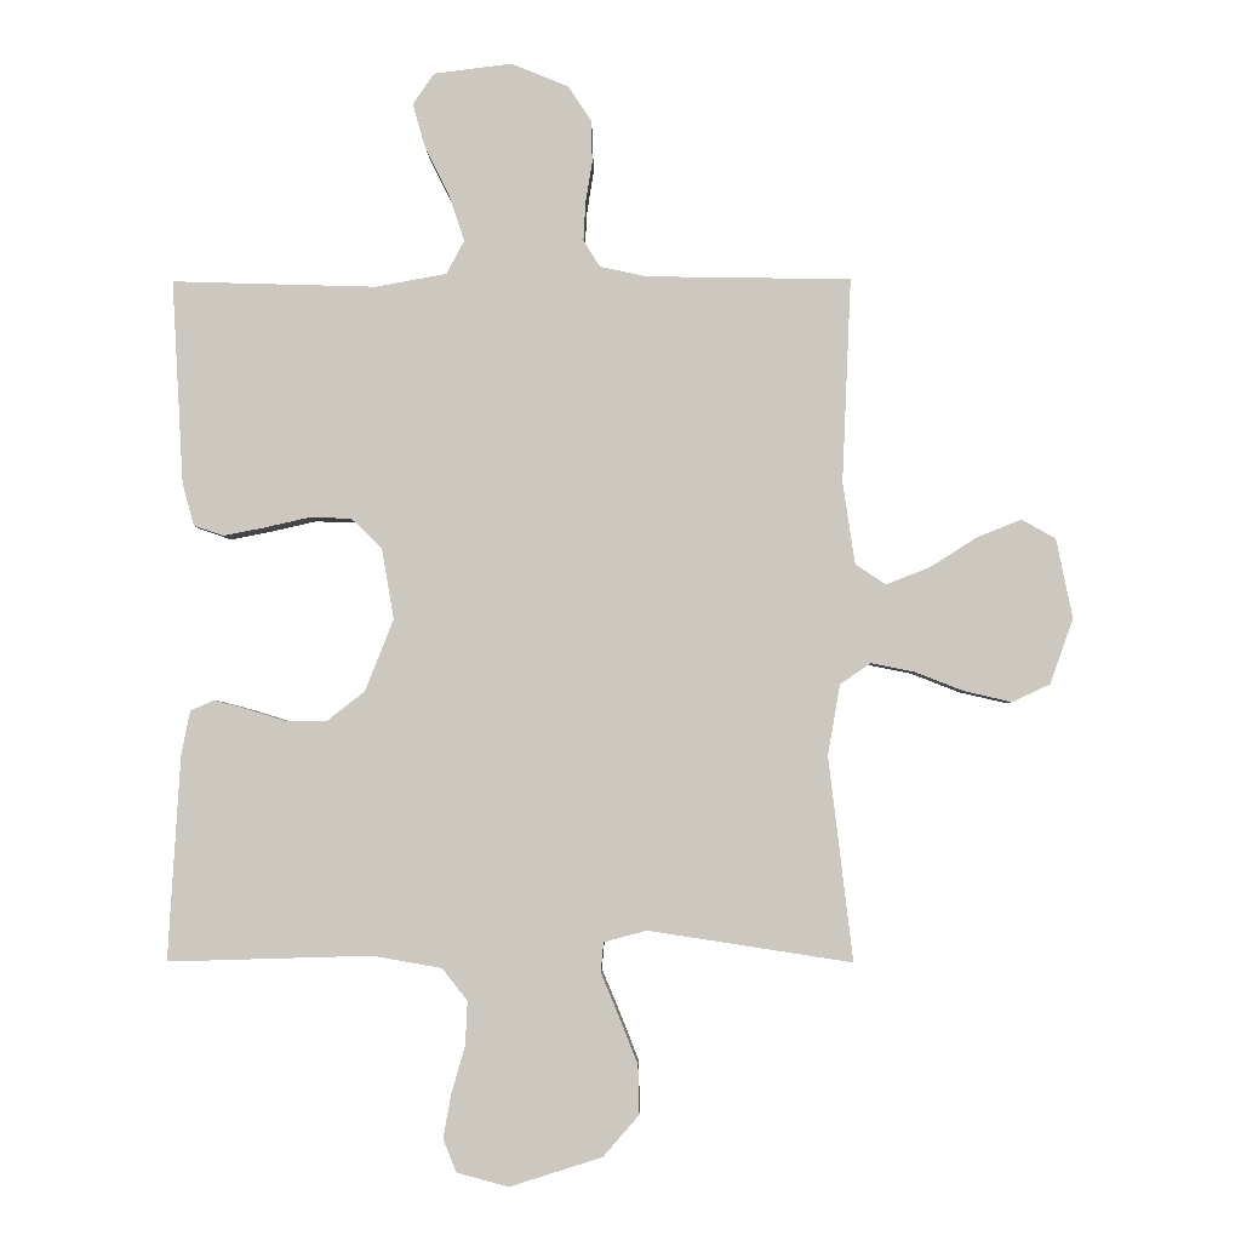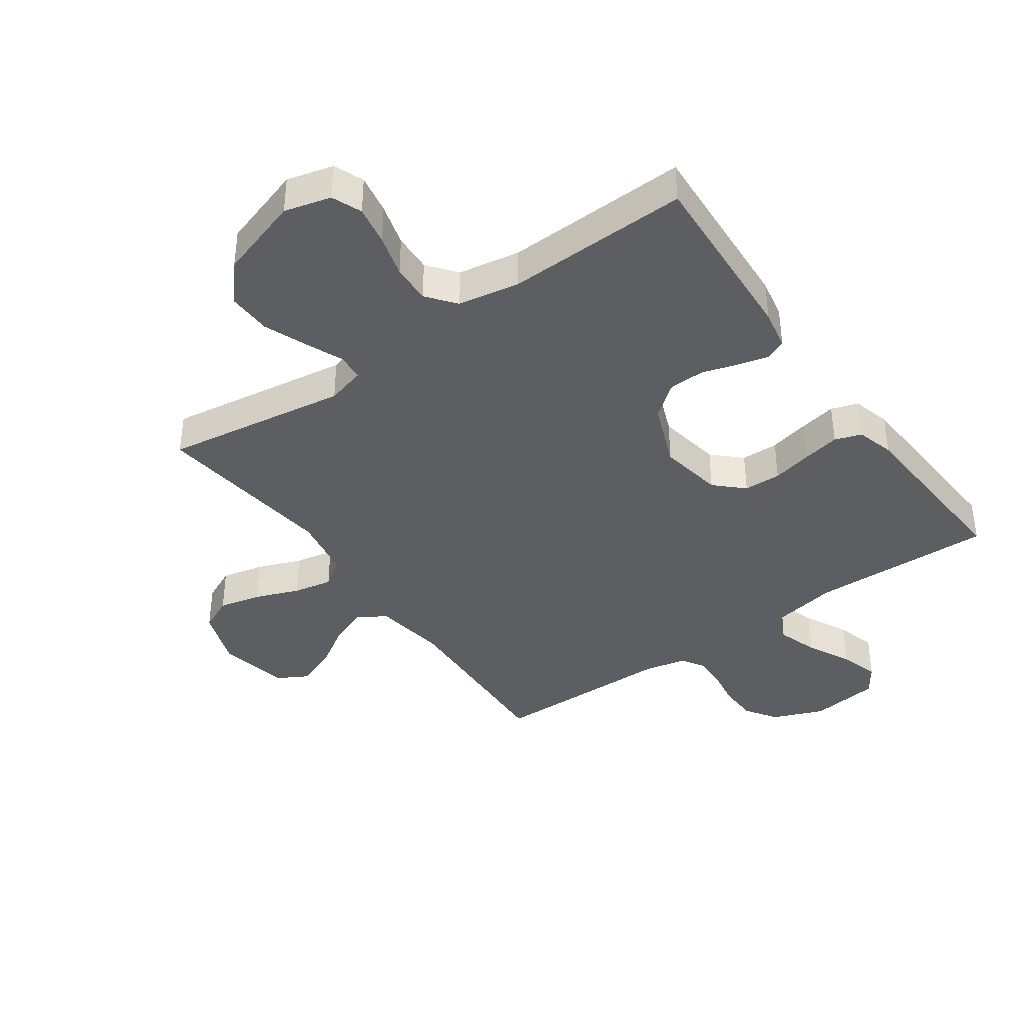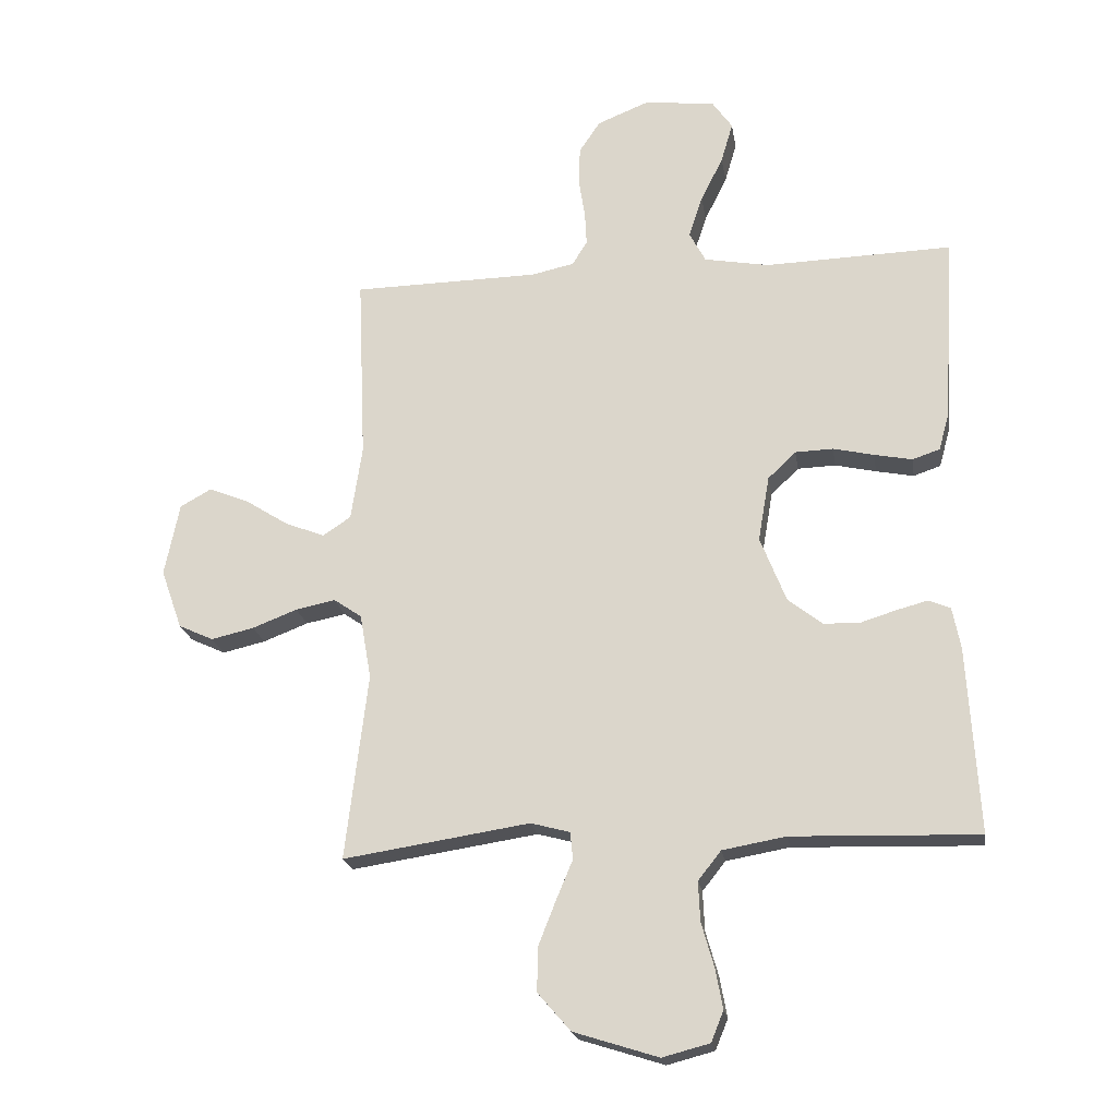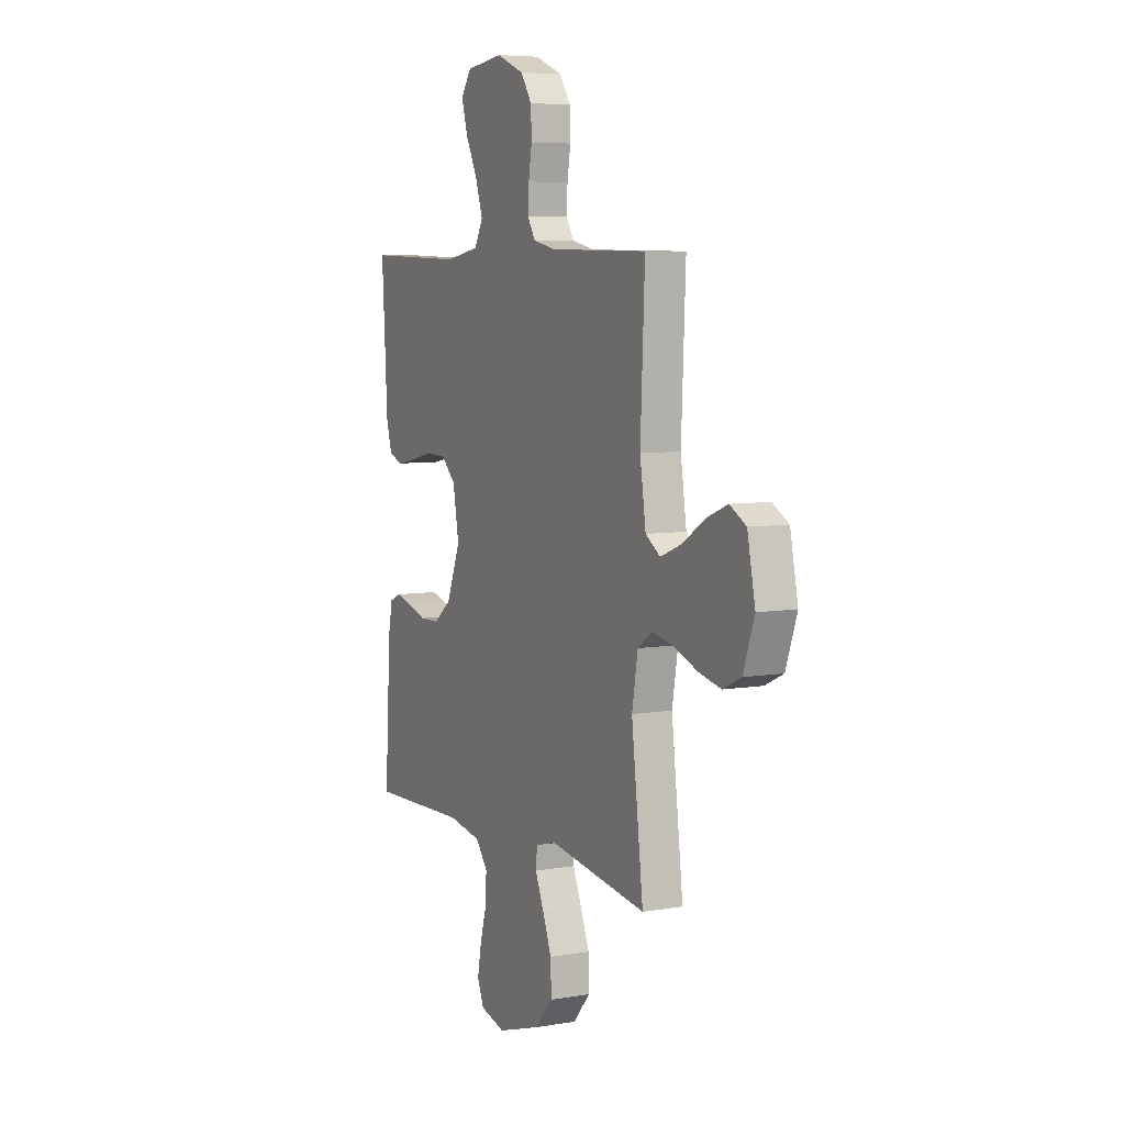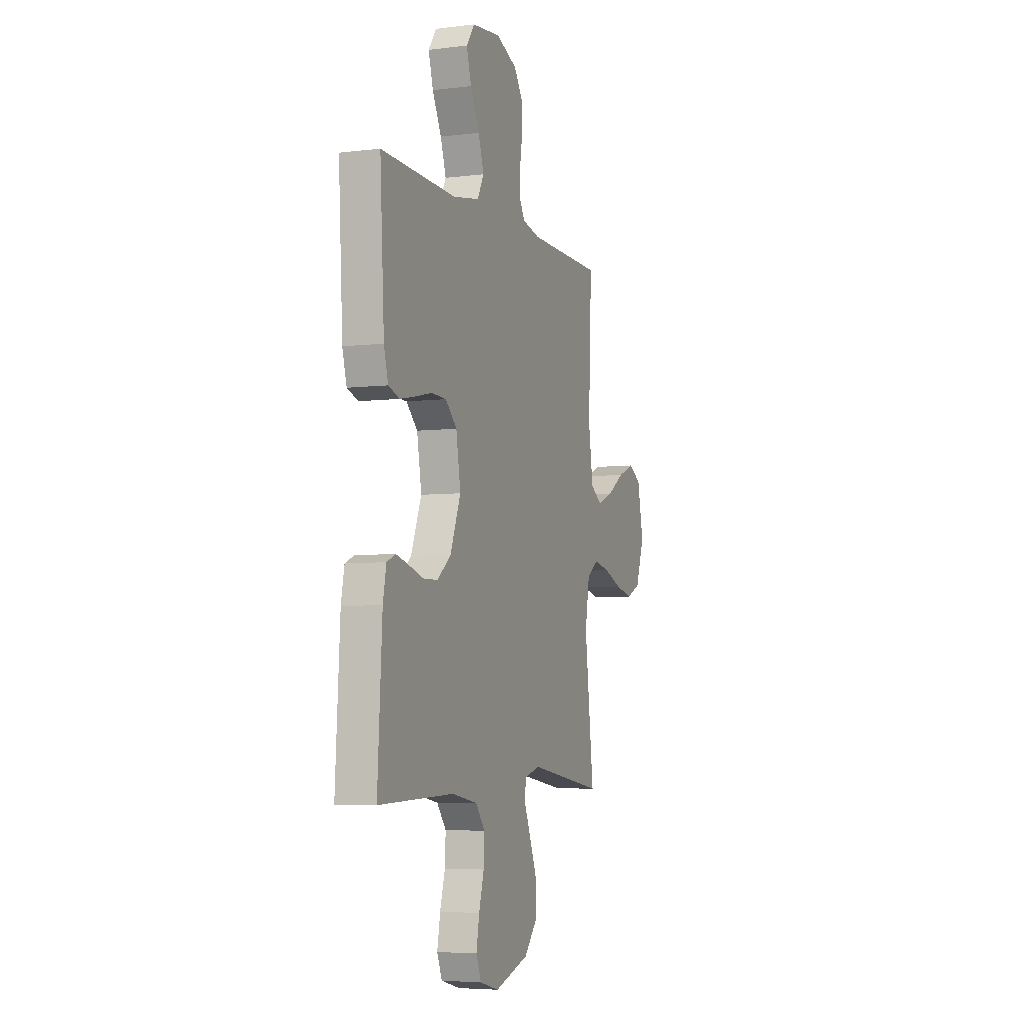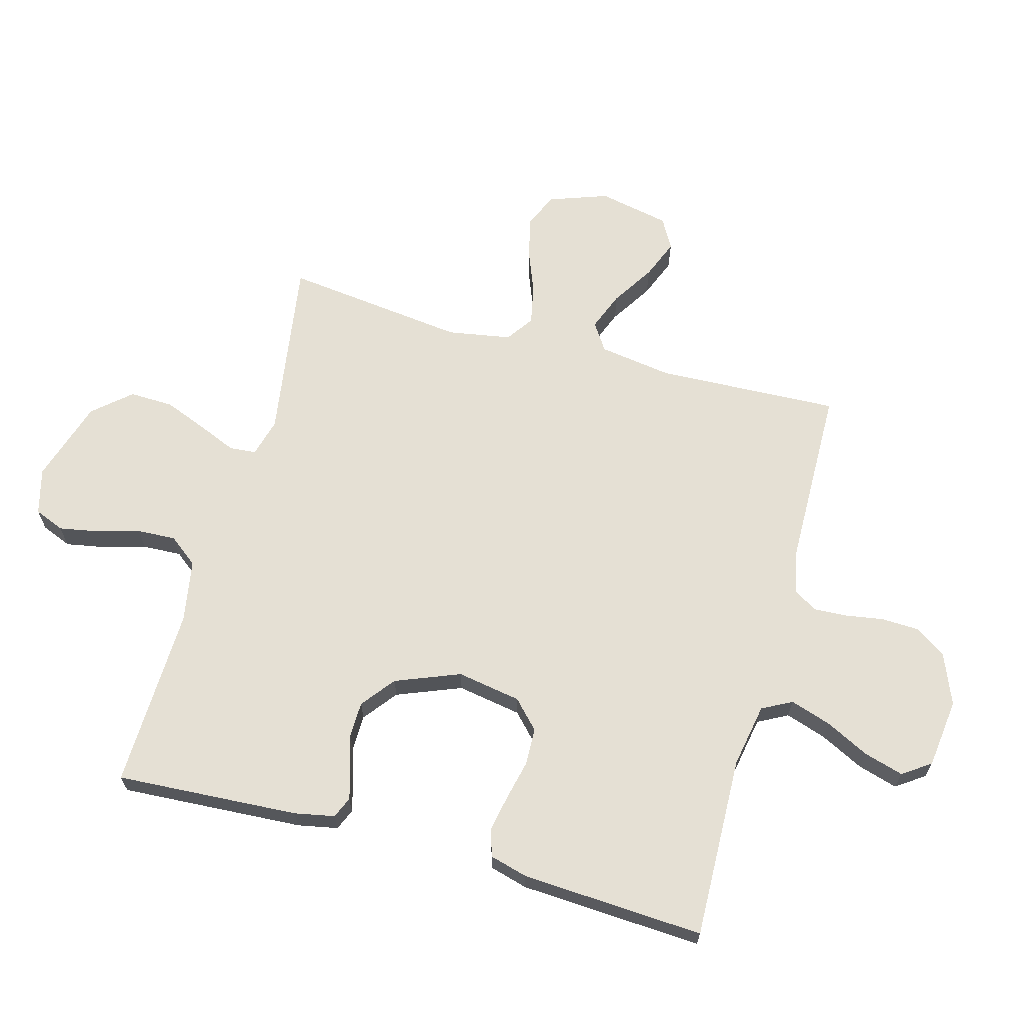
<metadata>
{"format":"obj","ext":"obj","renderer":"f3d","projection":"perspective","resolution":1024,"background":"white","views":[{"elev":-3.0,"azim":1.1,"up":"+Z"},{"elev":-39.2,"azim":-144.6,"up":"+Y"},{"elev":-20.7,"azim":-171.1,"up":"+Z"},{"elev":6.6,"azim":63.1,"up":"+Z"},{"elev":-5.4,"azim":-69.2,"up":"+Z"},{"elev":65.8,"azim":-74.6,"up":"+Y"}]}
</metadata>
<code>
v 0.5 0.07 -0.5
v 0.2 0.07 -0.454
v 0.137 0.07 -0.471
v 0.133 0.07 -0.515
v 0.159 0.07 -0.577
v 0.187 0.07 -0.648
v 0.189 0.07 -0.72
v 0.136 0.07 -0.781
v 0 0.07 -0.824
v -0.076 0.07 -0.804
v -0.096 0.07 -0.755
v -0.084 0.07 -0.69
v -0.064 0.07 -0.62
v -0.061 0.07 -0.556
v -0.098 0.07 -0.509
v -0.2 0.07 -0.491
v -0.5 0.07 -0.5
v -0.482 0.07 -0.2
v -0.469 0.07 -0.134
v -0.434 0.07 -0.119
v -0.385 0.07 -0.132
v -0.327 0.07 -0.15
v -0.268 0.07 -0.149
v -0.213 0.07 -0.106
v -0.171 0.07 0
v -0.189 0.07 0.105
v -0.234 0.07 0.148
v -0.295 0.07 0.15
v -0.361 0.07 0.135
v -0.422 0.07 0.123
v -0.466 0.07 0.138
v -0.483 0.07 0.2
v -0.5 0.07 0.5
v -0.2 0.07 0.491
v -0.095 0.07 0.51
v -0.069 0.07 0.559
v -0.091 0.07 0.626
v -0.127 0.07 0.698
v -0.146 0.07 0.763
v -0.114 0.07 0.809
v 0 0.07 0.823
v 0.084 0.07 0.789
v 0.118 0.07 0.738
v 0.12 0.07 0.676
v 0.11 0.07 0.614
v 0.107 0.07 0.559
v 0.131 0.07 0.52
v 0.2 0.07 0.505
v 0.5 0.07 0.5
v 0.487 0.07 0.2
v 0.505 0.07 0.08
v 0.55 0.07 0.05
v 0.614 0.07 0.075
v 0.683 0.07 0.119
v 0.748 0.07 0.145
v 0.798 0.07 0.117
v 0.822 0.07 0
v 0.788 0.07 -0.096
v 0.732 0.07 -0.122
v 0.663 0.07 -0.106
v 0.591 0.07 -0.078
v 0.527 0.07 -0.065
v 0.482 0.07 -0.096
v 0.464 0.07 -0.2
v 0.5 0 -0.5
v 0.2 0 -0.454
v 0.137 0 -0.471
v 0.133 0 -0.515
v 0.159 0 -0.577
v 0.187 0 -0.648
v 0.189 0 -0.72
v 0.136 0 -0.781
v 0 0 -0.824
v -0.076 0 -0.804
v -0.096 0 -0.755
v -0.084 0 -0.69
v -0.064 0 -0.62
v -0.061 0 -0.556
v -0.098 0 -0.509
v -0.2 0 -0.491
v -0.5 0 -0.5
v -0.482 0 -0.2
v -0.469 0 -0.134
v -0.434 0 -0.119
v -0.385 0 -0.132
v -0.327 0 -0.15
v -0.268 0 -0.149
v -0.213 0 -0.106
v -0.171 0 0
v -0.189 0 0.105
v -0.234 0 0.148
v -0.295 0 0.15
v -0.361 0 0.135
v -0.422 0 0.123
v -0.466 0 0.138
v -0.483 0 0.2
v -0.5 0 0.5
v -0.2 0 0.491
v -0.095 0 0.51
v -0.069 0 0.559
v -0.091 0 0.626
v -0.127 0 0.698
v -0.146 0 0.763
v -0.114 0 0.809
v 0 0 0.823
v 0.084 0 0.789
v 0.118 0 0.738
v 0.12 0 0.676
v 0.11 0 0.614
v 0.107 0 0.559
v 0.131 0 0.52
v 0.2 0 0.505
v 0.5 0 0.5
v 0.487 0 0.2
v 0.505 0 0.08
v 0.55 0 0.05
v 0.614 0 0.075
v 0.683 0 0.119
v 0.748 0 0.145
v 0.798 0 0.117
v 0.822 0 0
v 0.788 0 -0.096
v 0.732 0 -0.122
v 0.663 0 -0.106
v 0.591 0 -0.078
v 0.527 0 -0.065
v 0.482 0 -0.096
v 0.464 0 -0.2
f 58 59 60 61
f 58 61 62
f 57 58 62
f 56 57 62
f 53 54 55 56
f 52 53 56 62
f 51 52 62 63
f 48 49 50
f 47 48 50 51
f 42 43 44 45
f 42 45 46
f 41 42 46
f 40 41 46
f 37 38 39 40
f 36 37 40 46
f 35 36 46 47
f 31 32 33 34
f 28 29 30 31
f 28 31 34 35
f 19 20 21 22
f 17 18 19 22
f 16 17 22 23
f 15 16 23 24
f 10 11 12 13
f 8 9 10 13
f 8 13 14
f 4 5 6 7
f 4 7 8 14
f 64 1 2
f 64 2 3
f 63 64 3
f 51 63 3
f 47 51 3
f 27 28 35 47
f 26 27 47
f 25 26 47 3
f 14 15 24 25
f 3 4 14 25
f 125 124 123 122
f 126 125 122
f 126 122 121
f 126 121 120
f 120 119 118 117
f 126 120 117 116
f 127 126 116 115
f 114 113 112
f 115 114 112 111
f 109 108 107 106
f 110 109 106
f 110 106 105
f 110 105 104
f 104 103 102 101
f 110 104 101 100
f 111 110 100 99
f 98 97 96 95
f 95 94 93 92
f 99 98 95 92
f 86 85 84 83
f 86 83 82 81
f 87 86 81 80
f 88 87 80 79
f 77 76 75 74
f 77 74 73 72
f 78 77 72
f 71 70 69 68
f 78 72 71 68
f 66 65 128
f 67 66 128
f 67 128 127
f 67 127 115
f 67 115 111
f 111 99 92 91
f 111 91 90
f 67 111 90 89
f 89 88 79 78
f 89 78 68 67
f 1 65 66 2
f 2 66 67 3
f 3 67 68 4
f 4 68 69 5
f 5 69 70 6
f 6 70 71 7
f 7 71 72 8
f 8 72 73 9
f 9 73 74 10
f 10 74 75 11
f 11 75 76 12
f 12 76 77 13
f 13 77 78 14
f 14 78 79 15
f 15 79 80 16
f 16 80 81 17
f 17 81 82 18
f 18 82 83 19
f 19 83 84 20
f 20 84 85 21
f 21 85 86 22
f 22 86 87 23
f 23 87 88 24
f 24 88 89 25
f 25 89 90 26
f 26 90 91 27
f 27 91 92 28
f 28 92 93 29
f 29 93 94 30
f 30 94 95 31
f 31 95 96 32
f 32 96 97 33
f 33 97 98 34
f 34 98 99 35
f 35 99 100 36
f 36 100 101 37
f 37 101 102 38
f 38 102 103 39
f 39 103 104 40
f 40 104 105 41
f 41 105 106 42
f 42 106 107 43
f 43 107 108 44
f 44 108 109 45
f 45 109 110 46
f 46 110 111 47
f 47 111 112 48
f 48 112 113 49
f 49 113 114 50
f 50 114 115 51
f 51 115 116 52
f 52 116 117 53
f 53 117 118 54
f 54 118 119 55
f 55 119 120 56
f 56 120 121 57
f 57 121 122 58
f 58 122 123 59
f 59 123 124 60
f 60 124 125 61
f 61 125 126 62
f 62 126 127 63
f 63 127 128 64
f 64 128 65 1

</code>
